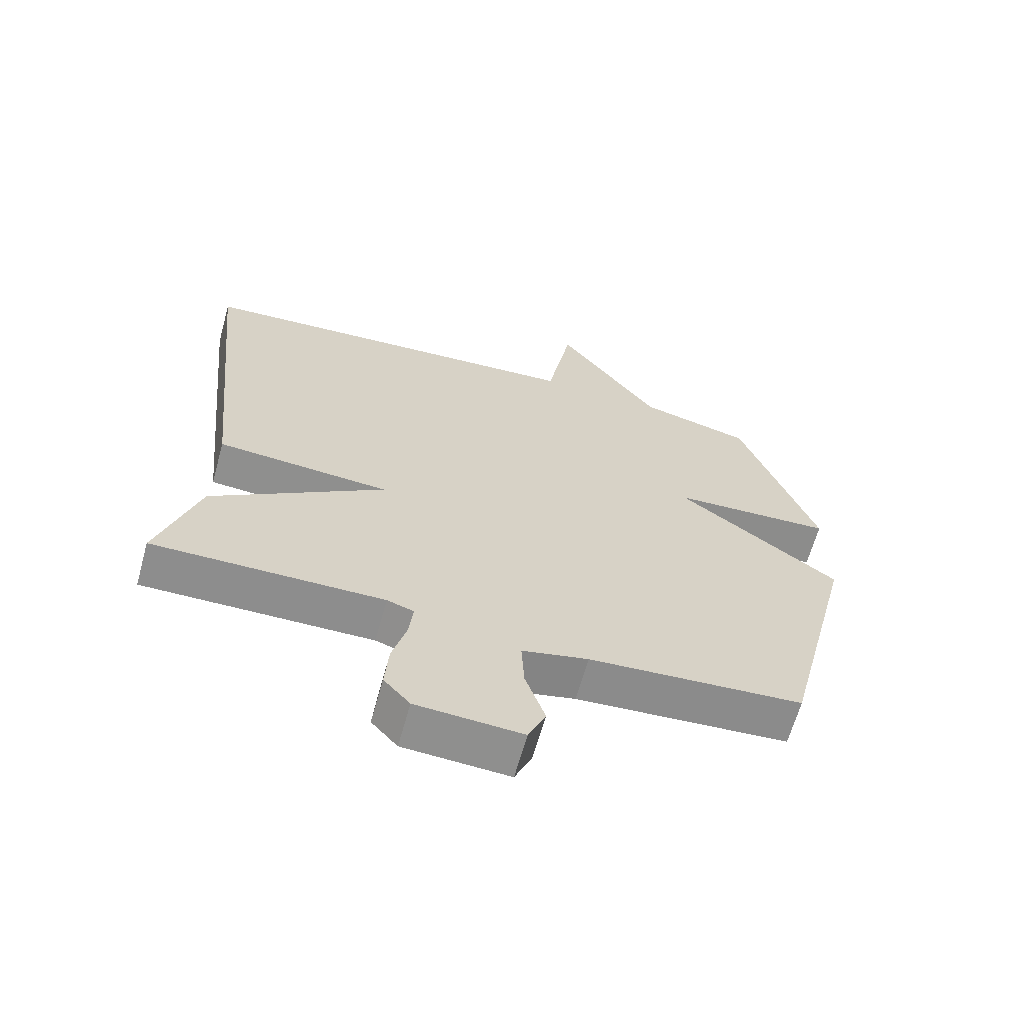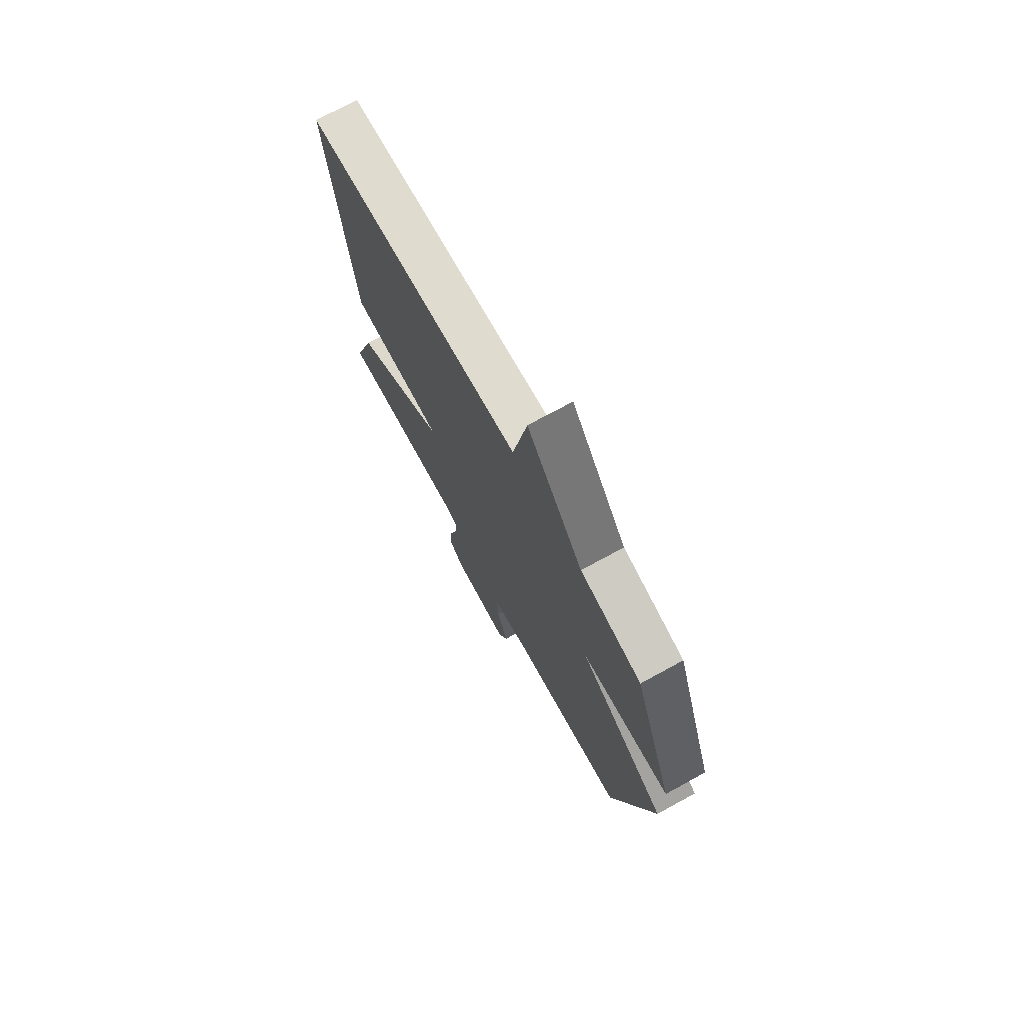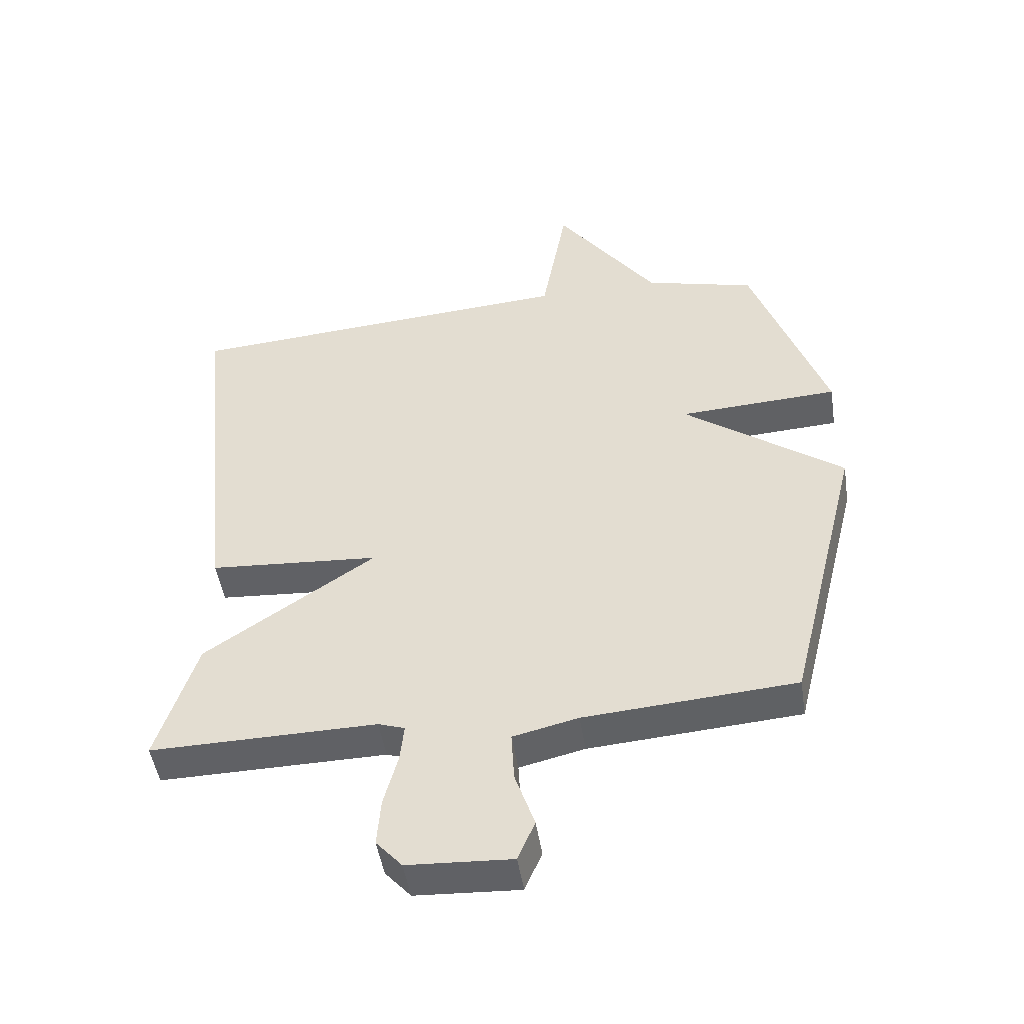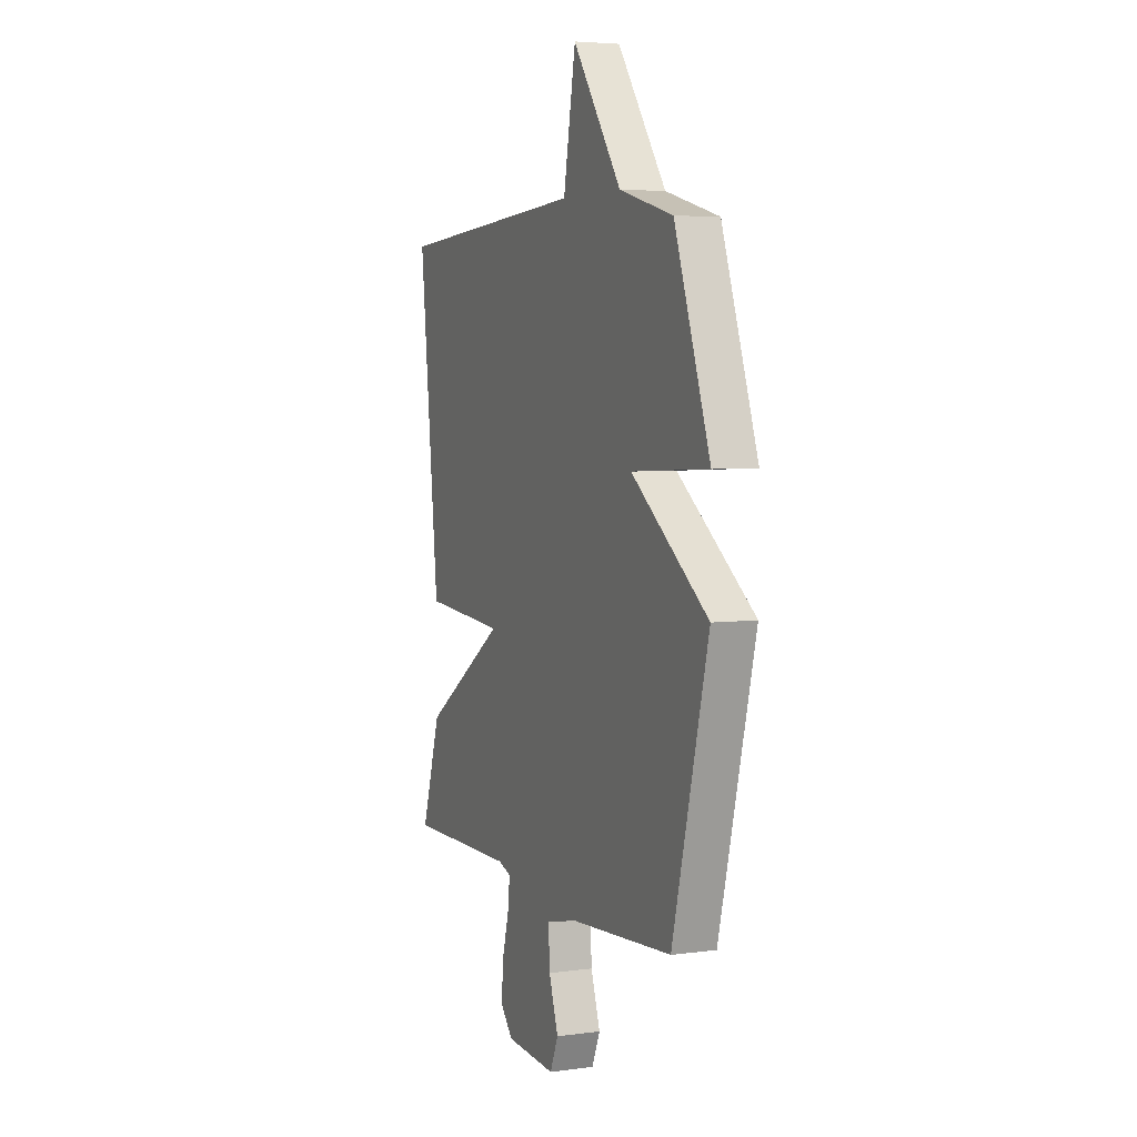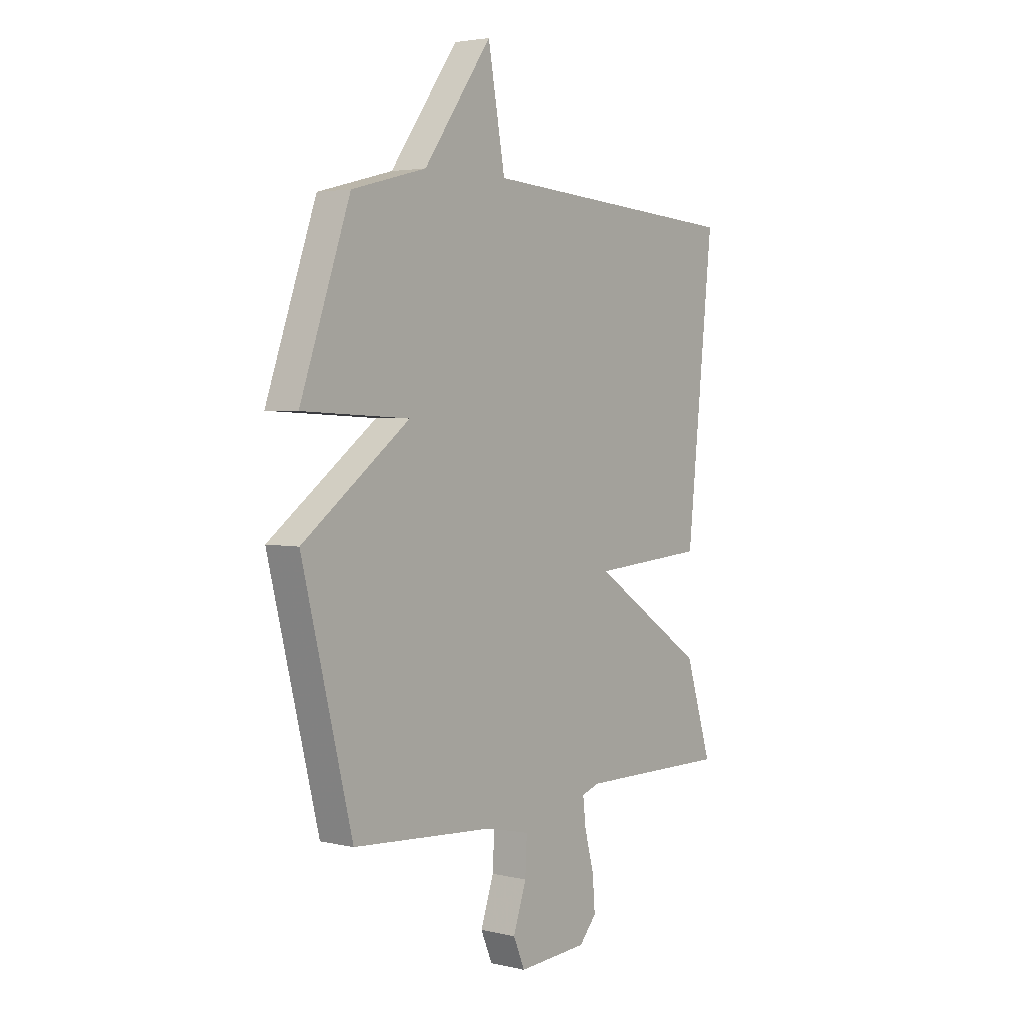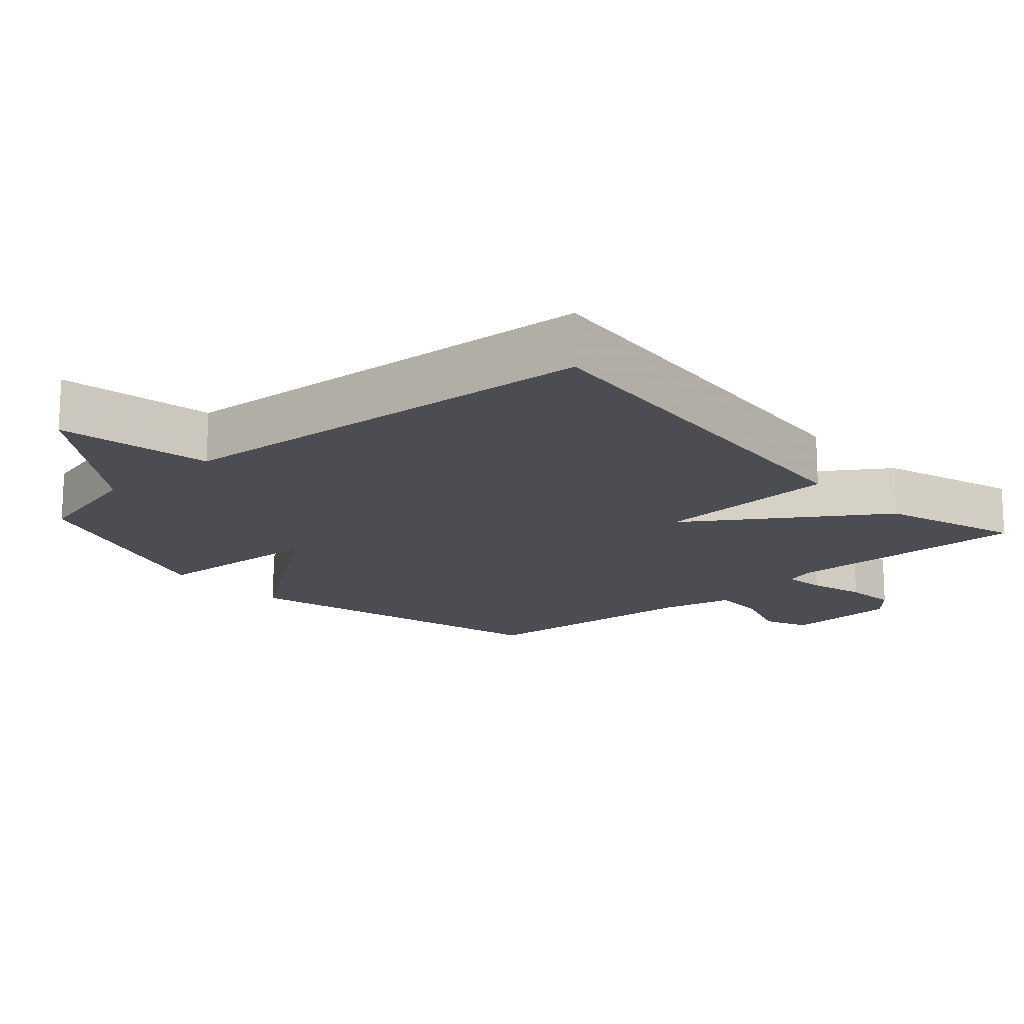
<metadata>
{"format":"obj","ext":"obj","renderer":"f3d","projection":"perspective","resolution":1024,"background":"white","views":[{"elev":-64.7,"azim":164.5,"up":"+Z"},{"elev":73.4,"azim":-118.7,"up":"+Z"},{"elev":-48.1,"azim":-171.3,"up":"+Z"},{"elev":5.0,"azim":-112.9,"up":"+Z"},{"elev":3.3,"azim":-52.3,"up":"+Z"},{"elev":-16.3,"azim":41.9,"up":"+Y"}]}
</metadata>
<code>
v 0.5 0.07 -0.5
v 0.142 0.07 -0.495
v 0.1 0.07 -0.509
v 0.107 0.07 -0.57
v 0.129 0.07 -0.651
v 0.135 0.07 -0.727
v 0.094 0.07 -0.773
v -0.071 0.07 -0.782
v -0.098 0.07 -0.719
v -0.067 0.07 -0.628
v -0.063 0.07 -0.549
v -0.166 0.07 -0.525
v -0.5 0.07 -0.5
v -0.617 0.07 -0.032
v -0.365 0.07 0.154
v -0.617 0.07 0.168
v -0.5 0.07 0.5
v -0.325 0.07 0.545
v -0.165 0.07 0.767
v -0.125 0.07 0.545
v 0.5 0.07 0.5
v 0.437 0.07 -0.102
v 0.167 0.07 -0.121
v 0.437 0.07 -0.302
v 0.5 0 -0.5
v 0.142 0 -0.495
v 0.1 0 -0.509
v 0.107 0 -0.57
v 0.129 0 -0.651
v 0.135 0 -0.727
v 0.094 0 -0.773
v -0.071 0 -0.782
v -0.098 0 -0.719
v -0.067 0 -0.628
v -0.063 0 -0.549
v -0.166 0 -0.525
v -0.5 0 -0.5
v -0.617 0 -0.032
v -0.365 0 0.154
v -0.617 0 0.168
v -0.5 0 0.5
v -0.325 0 0.545
v -0.165 0 0.767
v -0.125 0 0.545
v 0.5 0 0.5
v 0.437 0 -0.102
v 0.167 0 -0.121
v 0.437 0 -0.302
f 23 24 1 2
f 20 21 22 23
f 20 23 2 3
f 18 19 20
f 17 18 20
f 16 17 20
f 15 16 20
f 15 20 3 4
f 12 13 14 15
f 11 12 15 4
f 6 7 8
f 5 6 8
f 4 5 8
f 11 4 8
f 10 11 8
f 8 9 10
f 26 25 48 47
f 47 46 45 44
f 27 26 47 44
f 44 43 42
f 44 42 41
f 44 41 40
f 44 40 39
f 28 27 44 39
f 39 38 37 36
f 28 39 36 35
f 32 31 30
f 32 30 29
f 32 29 28
f 32 28 35
f 32 35 34
f 34 33 32
f 1 25 26 2
f 2 26 27 3
f 3 27 28 4
f 4 28 29 5
f 5 29 30 6
f 6 30 31 7
f 7 31 32 8
f 8 32 33 9
f 9 33 34 10
f 10 34 35 11
f 11 35 36 12
f 12 36 37 13
f 13 37 38 14
f 14 38 39 15
f 15 39 40 16
f 16 40 41 17
f 17 41 42 18
f 18 42 43 19
f 19 43 44 20
f 20 44 45 21
f 21 45 46 22
f 22 46 47 23
f 23 47 48 24
f 24 48 25 1

</code>
